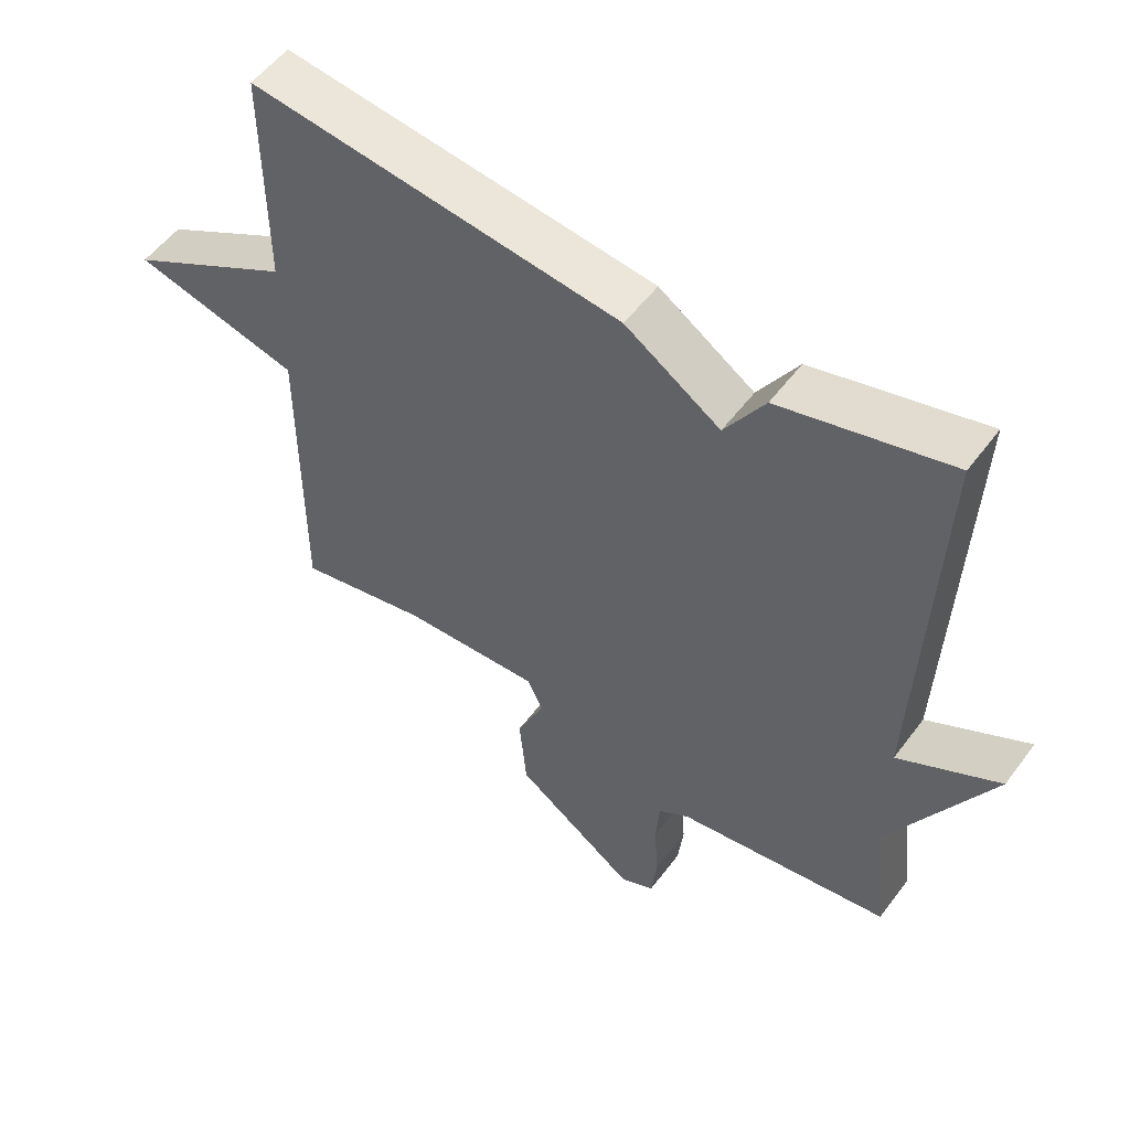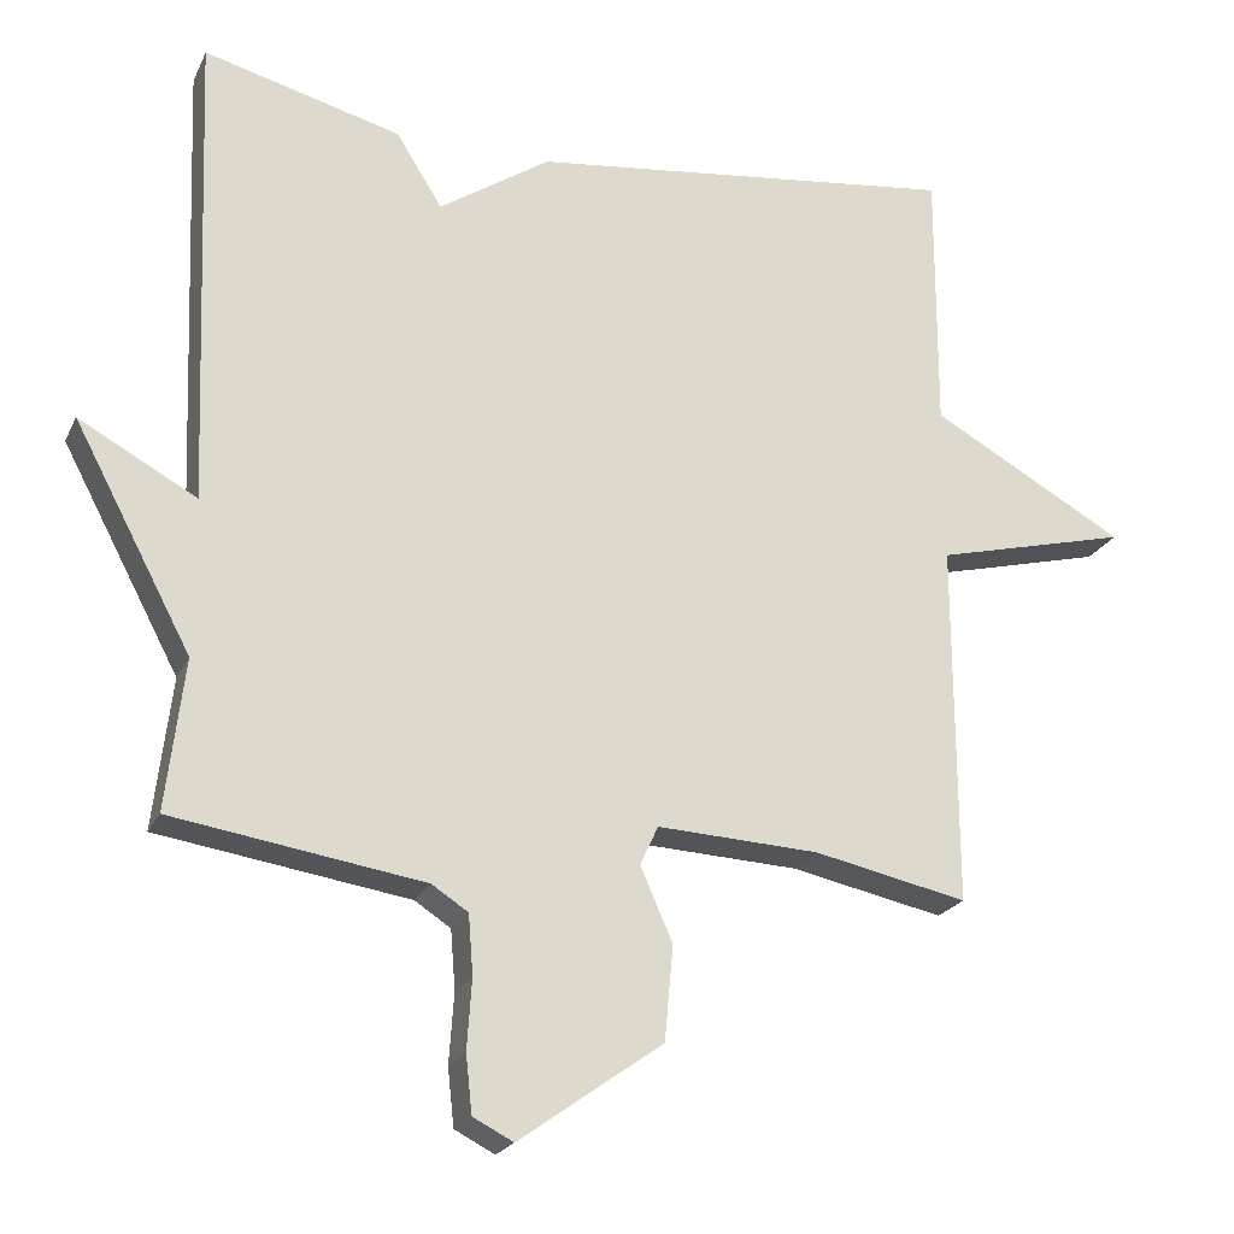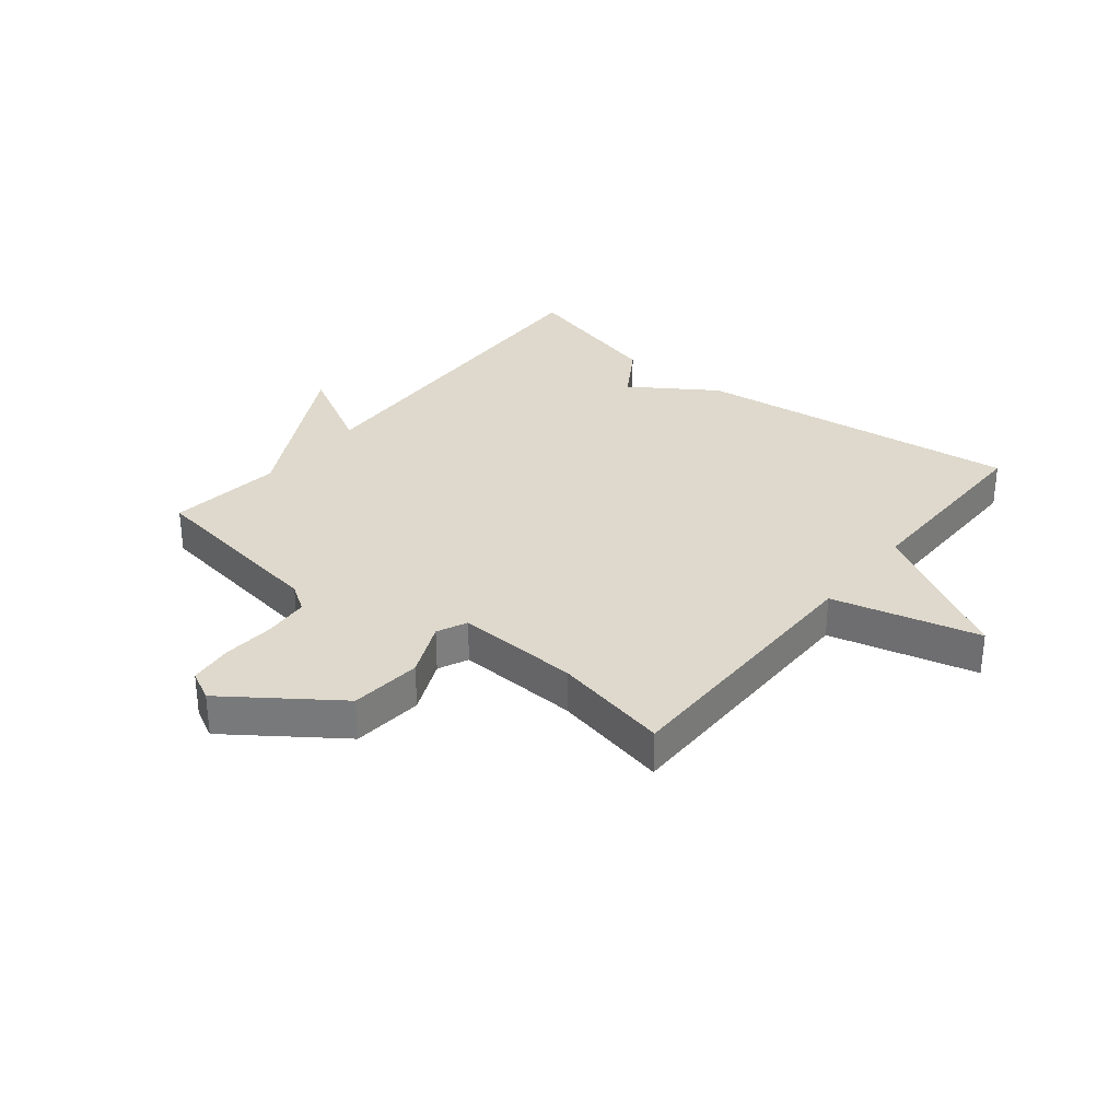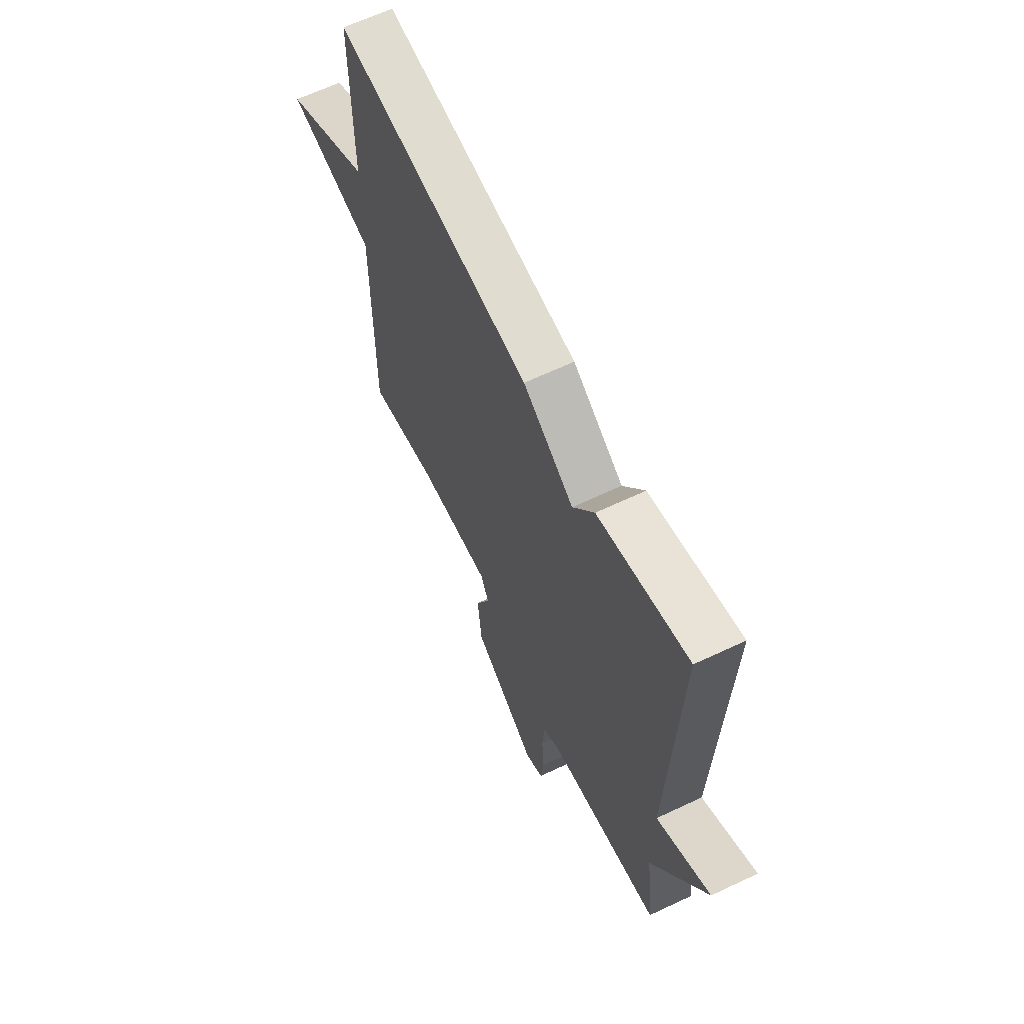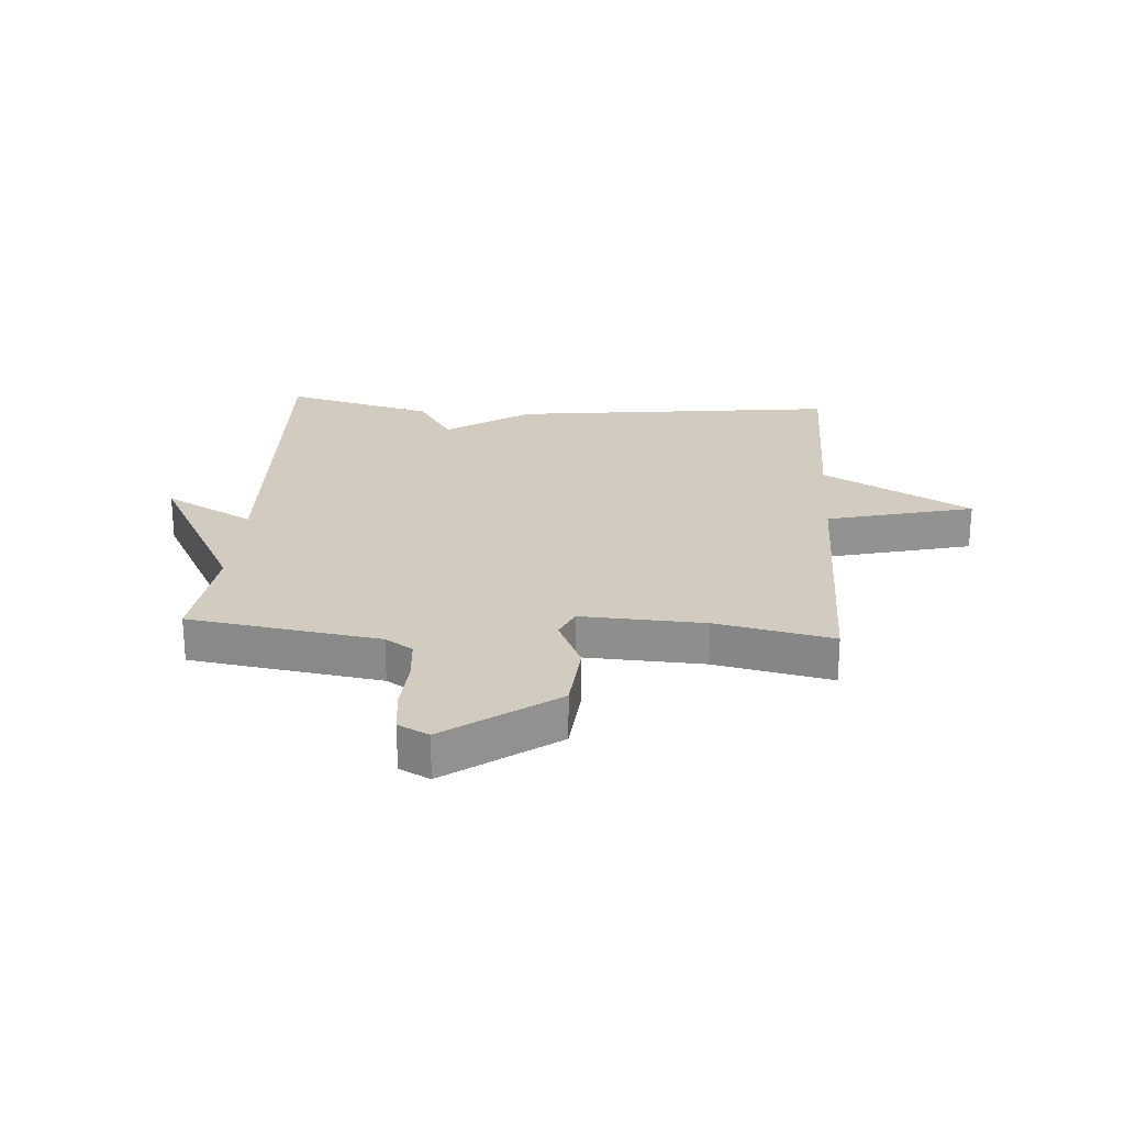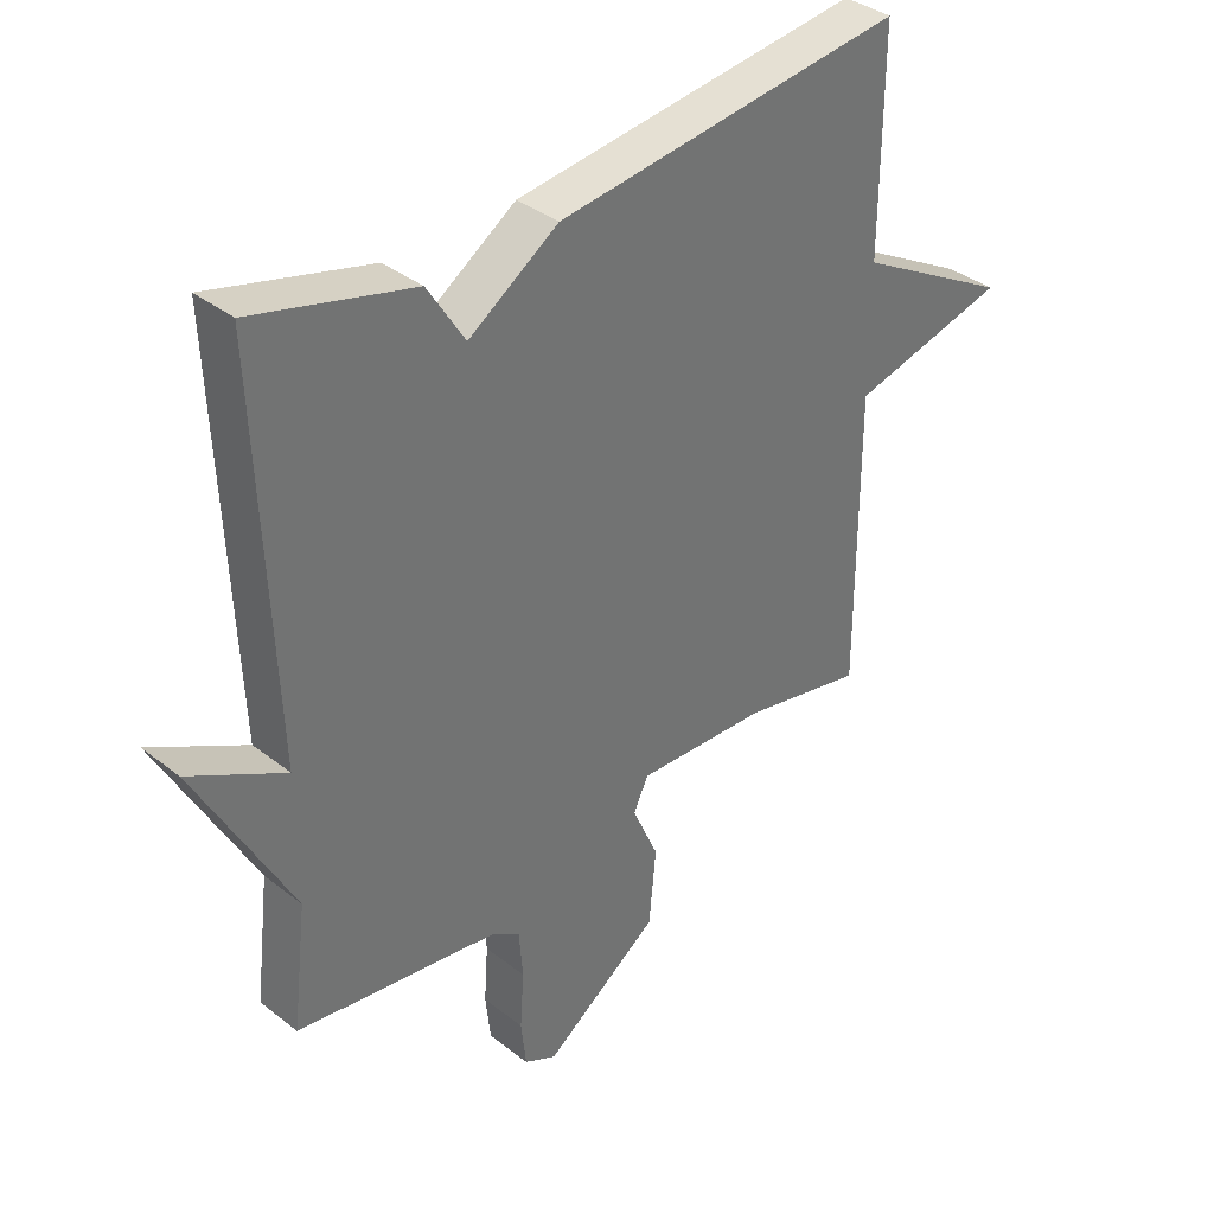
<metadata>
{"format":"obj","ext":"obj","renderer":"f3d","projection":"perspective","resolution":1024,"background":"white","views":[{"elev":54.3,"azim":36.0,"up":"+Z"},{"elev":-22.0,"azim":160.1,"up":"+Z"},{"elev":31.9,"azim":-141.2,"up":"+Y"},{"elev":64.2,"azim":64.5,"up":"+Z"},{"elev":24.1,"azim":-176.0,"up":"+Y"},{"elev":36.5,"azim":135.5,"up":"+Z"}]}
</metadata>
<code>
v -0.5 0.07 -0.5
v -0.499 0.07 -0.038
v -0.746 0.07 0.024
v -0.499 0.07 0.162
v -0.5 0.07 0.5
v 0.049 0.07 0.434
v 0.19 0.07 0.34
v 0.249 0.07 0.434
v 0.5 0.07 0.5
v 0.477 0.07 -0.108
v 0.627 0.07 -0.026
v 0.477 0.07 -0.308
v 0.5 0.07 -0.5
v 0.181 0.07 -0.549
v 0.135 0.07 -0.579
v 0.129 0.07 -0.654
v 0.135 0.07 -0.743
v 0.127 0.07 -0.816
v 0.076 0.07 -0.842
v -0.106 0.07 -0.712
v -0.117 0.07 -0.592
v -0.076 0.07 -0.499
v -0.099 0.07 -0.449
v -0.305 0.07 -0.459
v -0.5 0 -0.5
v -0.499 0 -0.038
v -0.746 0 0.024
v -0.499 0 0.162
v -0.5 0 0.5
v 0.049 0 0.434
v 0.19 0 0.34
v 0.249 0 0.434
v 0.5 0 0.5
v 0.477 0 -0.108
v 0.627 0 -0.026
v 0.477 0 -0.308
v 0.5 0 -0.5
v 0.181 0 -0.549
v 0.135 0 -0.579
v 0.129 0 -0.654
v 0.135 0 -0.743
v 0.127 0 -0.816
v 0.076 0 -0.842
v -0.106 0 -0.712
v -0.117 0 -0.592
v -0.076 0 -0.499
v -0.099 0 -0.449
v -0.305 0 -0.459
f 20 21 22
f 19 20 22
f 18 19 22
f 17 18 22
f 16 17 22
f 15 16 22 23
f 14 15 23
f 12 13 14 23
f 10 11 12 23
f 10 23 24
f 9 10 24
f 8 9 24
f 7 8 24
f 6 7 24
f 5 6 24
f 4 5 24
f 2 3 4
f 24 1 2
f 2 4 24
f 46 45 44
f 46 44 43
f 46 43 42
f 46 42 41
f 46 41 40
f 47 46 40 39
f 47 39 38
f 47 38 37 36
f 47 36 35 34
f 48 47 34
f 48 34 33
f 48 33 32
f 48 32 31
f 48 31 30
f 48 30 29
f 48 29 28
f 28 27 26
f 26 25 48
f 48 28 26
f 1 25 26 2
f 2 26 27 3
f 3 27 28 4
f 4 28 29 5
f 5 29 30 6
f 6 30 31 7
f 7 31 32 8
f 8 32 33 9
f 9 33 34 10
f 10 34 35 11
f 11 35 36 12
f 12 36 37 13
f 13 37 38 14
f 14 38 39 15
f 15 39 40 16
f 16 40 41 17
f 17 41 42 18
f 18 42 43 19
f 19 43 44 20
f 20 44 45 21
f 21 45 46 22
f 22 46 47 23
f 23 47 48 24
f 24 48 25 1

</code>
